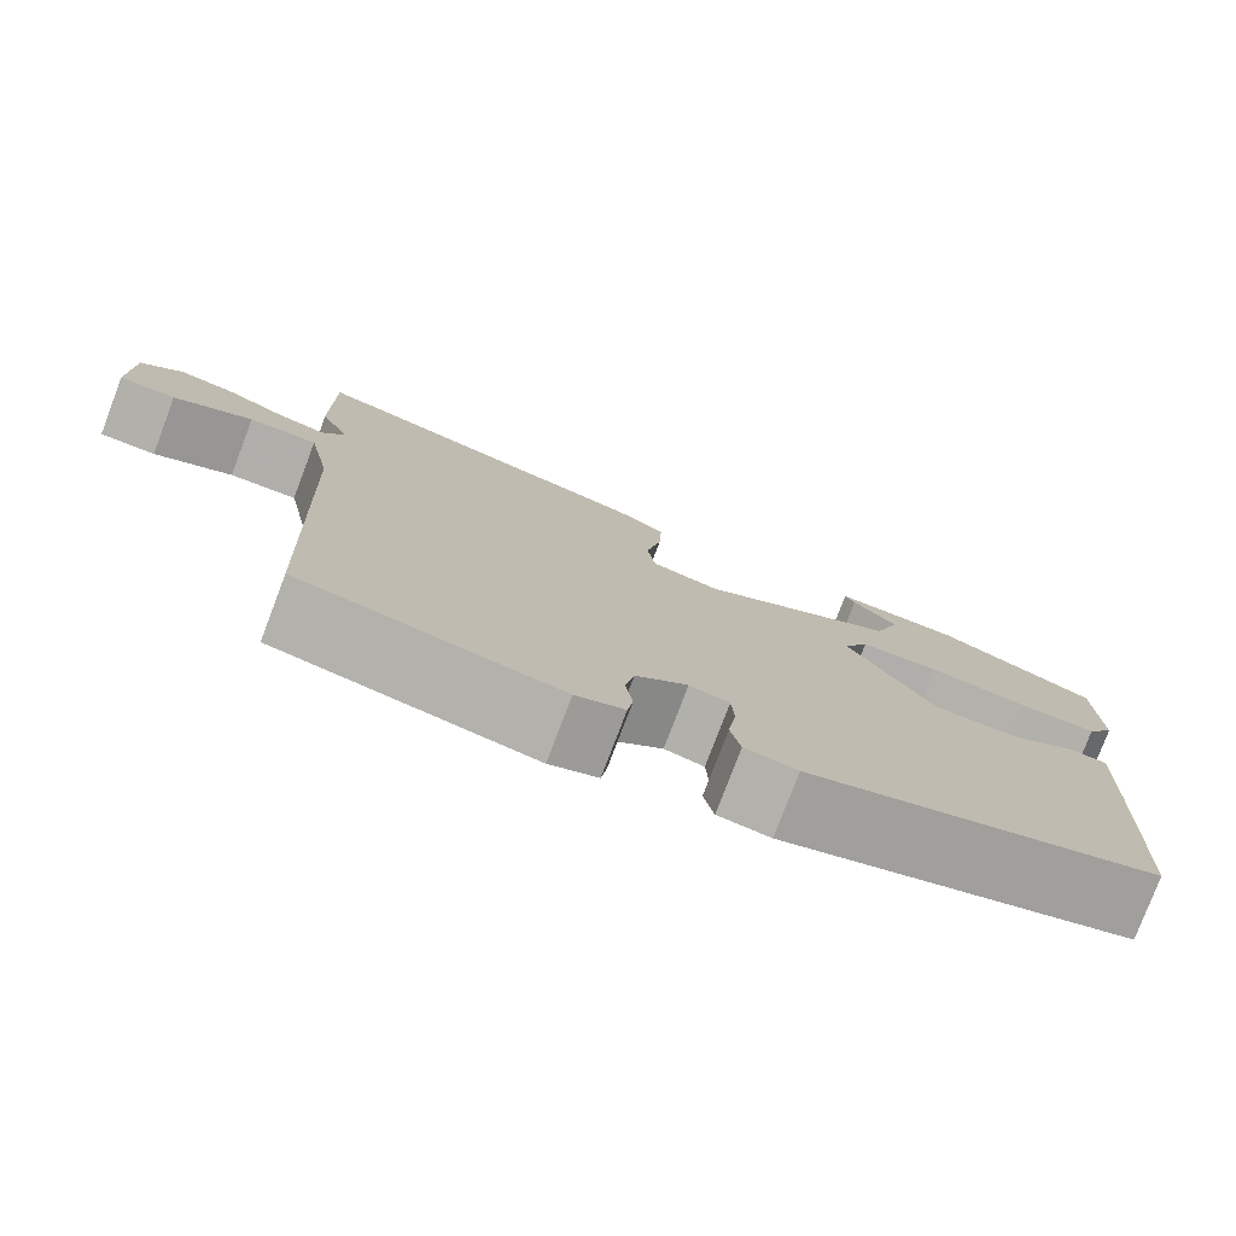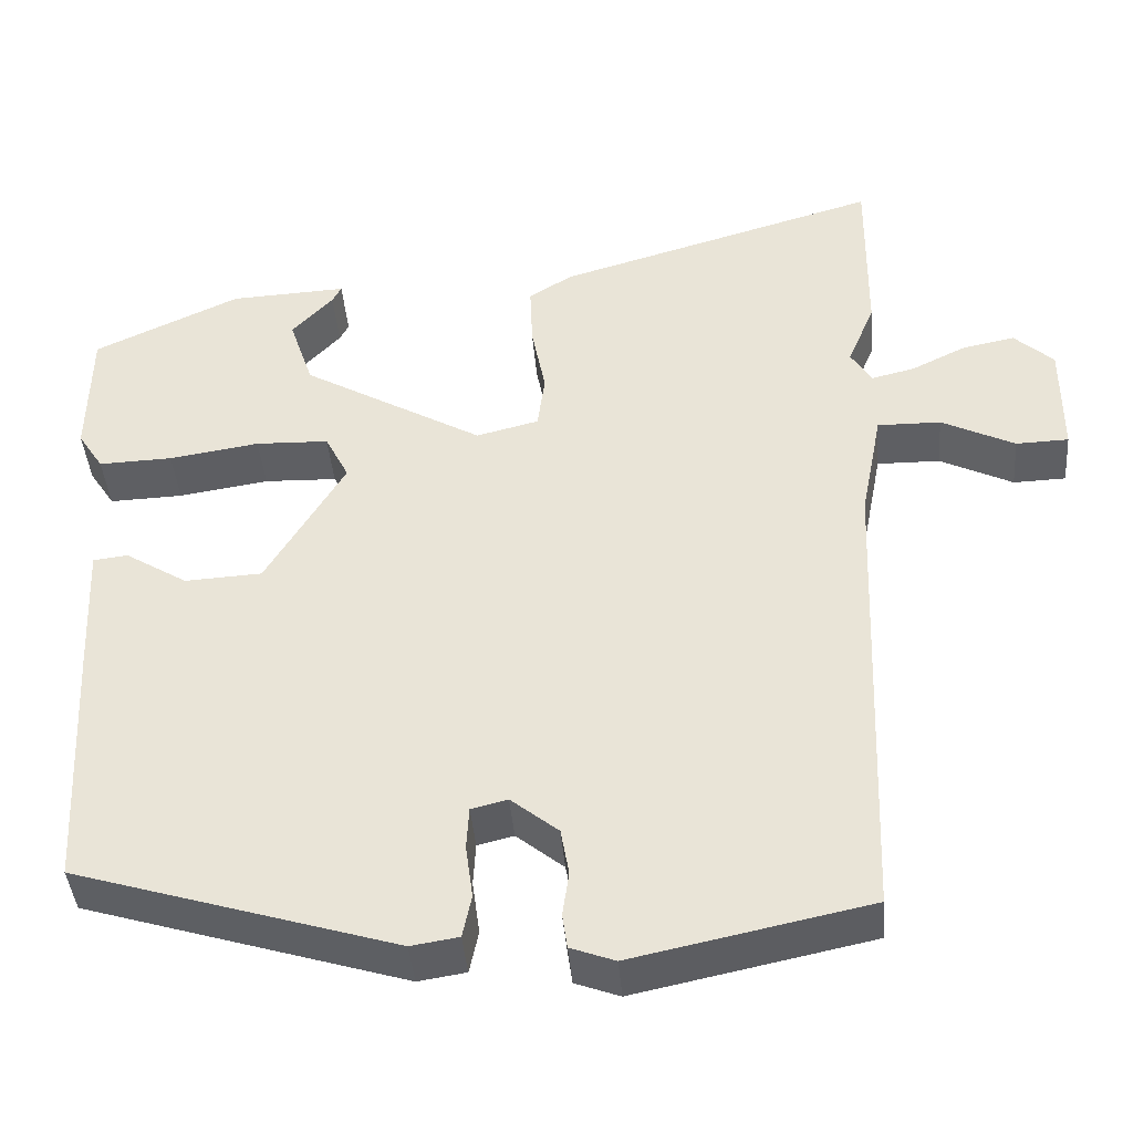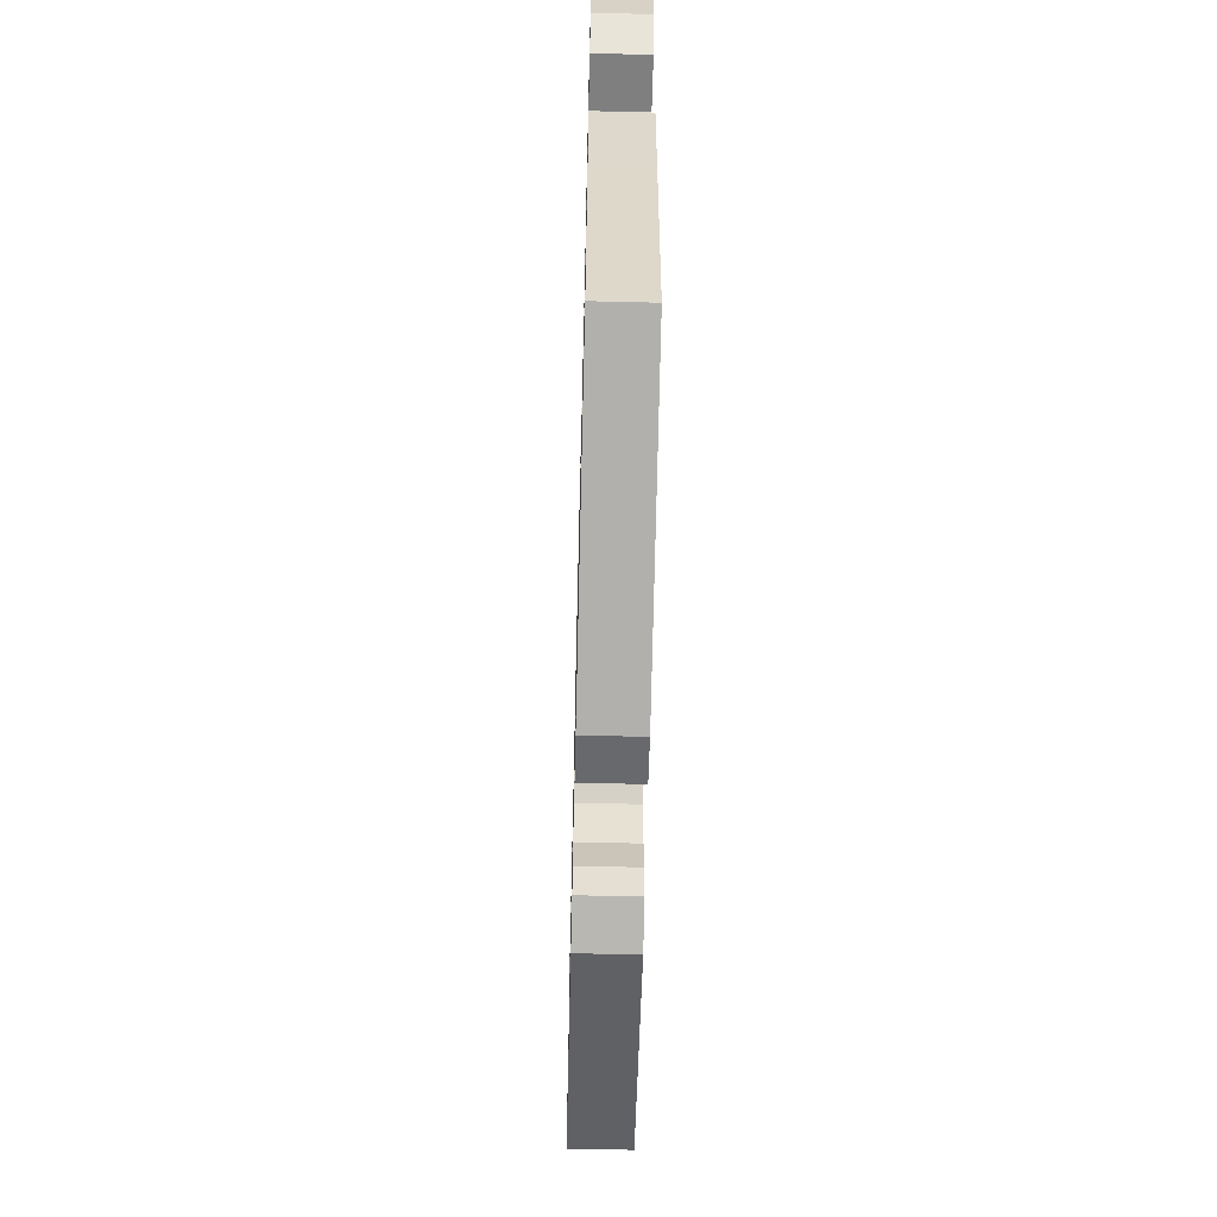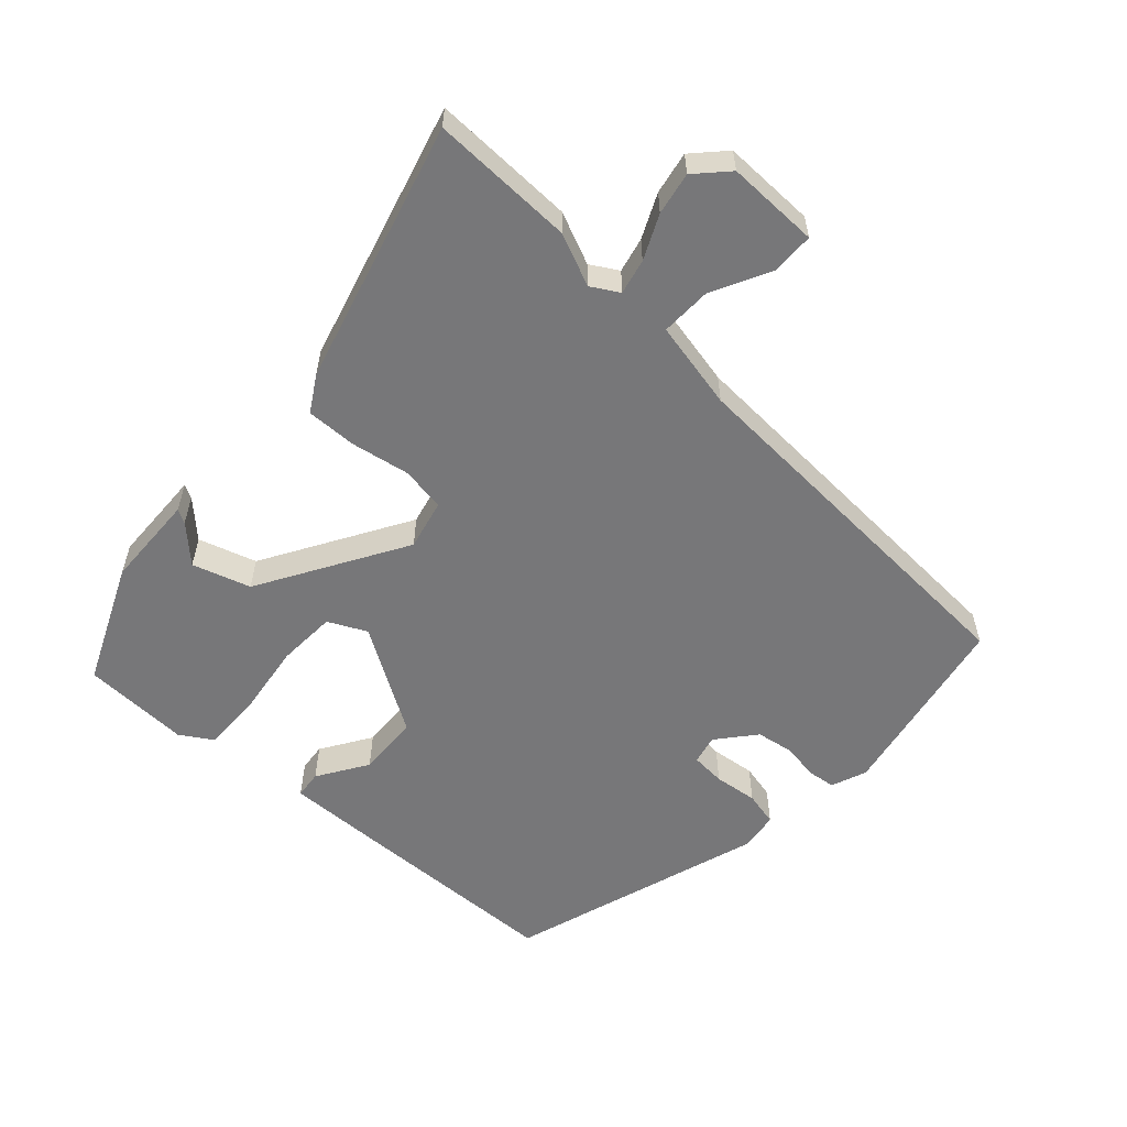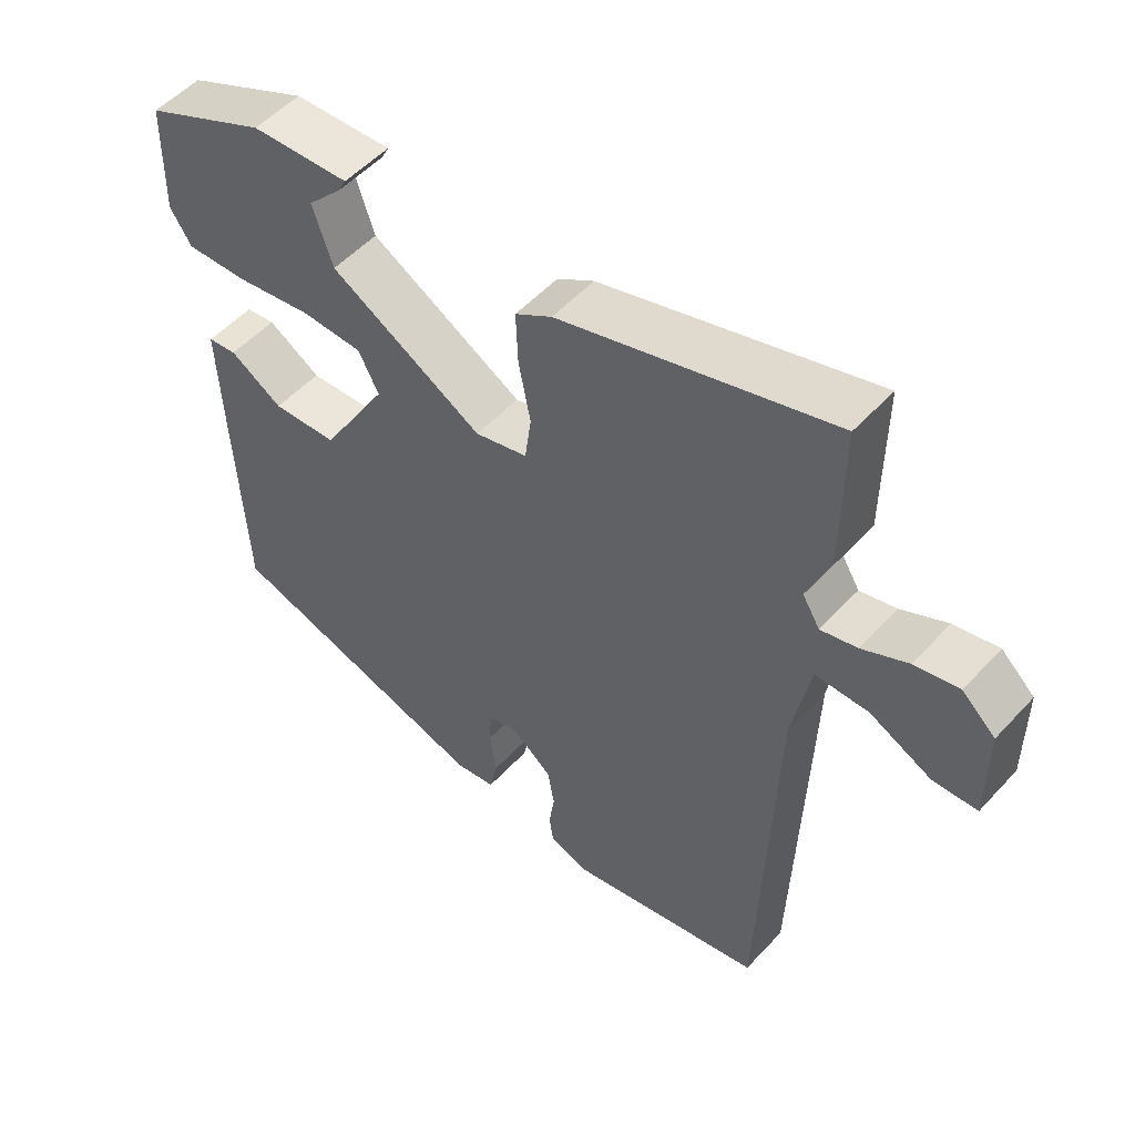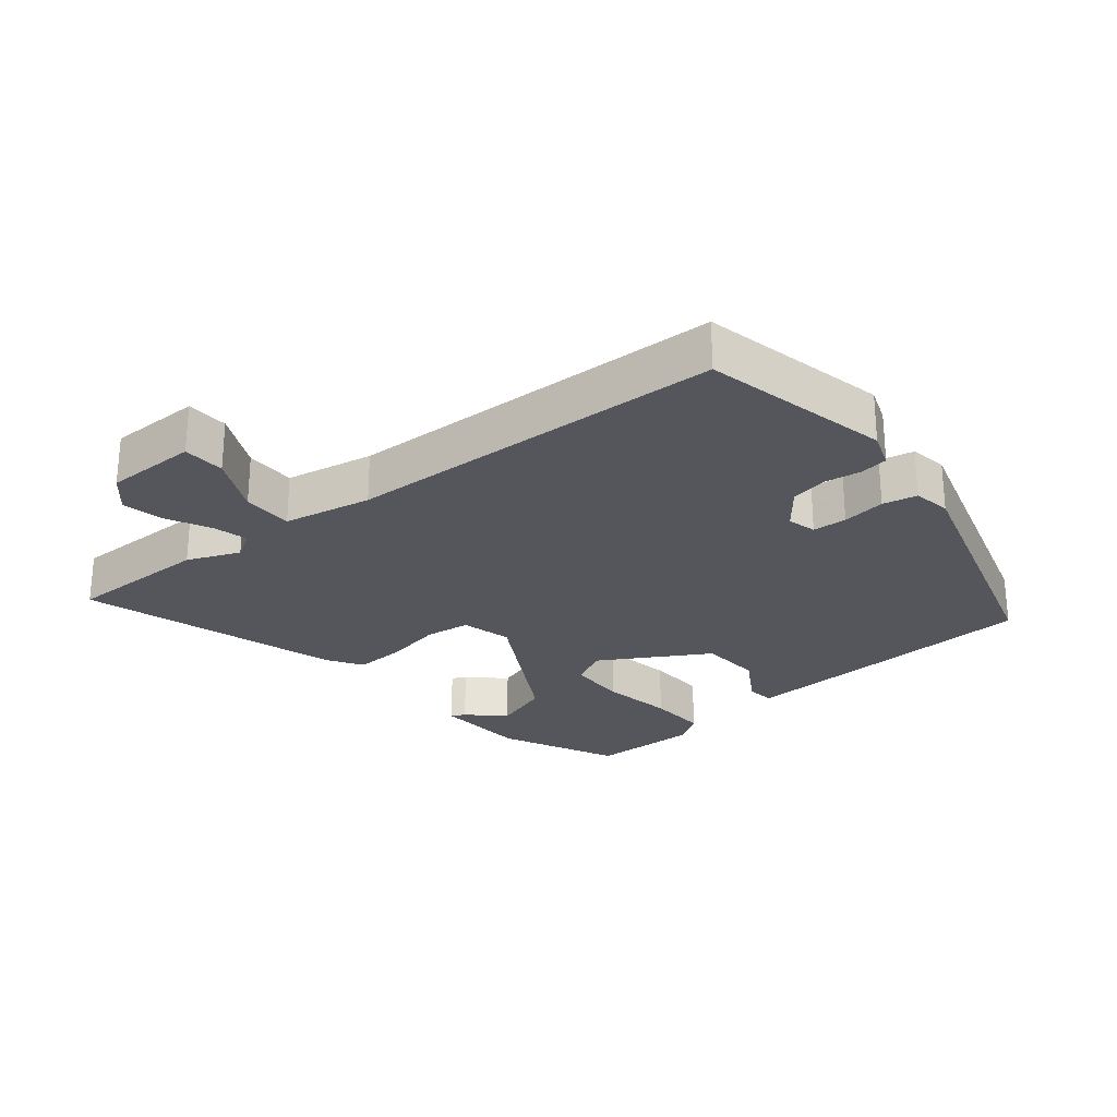
<metadata>
{"format":"obj","ext":"obj","renderer":"f3d","projection":"perspective","resolution":1024,"background":"white","views":[{"elev":-78.1,"azim":159.2,"up":"+Z"},{"elev":-41.4,"azim":4.7,"up":"+Z"},{"elev":-61.6,"azim":-91.4,"up":"+Z"},{"elev":-57.2,"azim":46.7,"up":"+Y"},{"elev":52.4,"azim":41.1,"up":"+Z"},{"elev":-26.2,"azim":129.6,"up":"+Y"}]}
</metadata>
<code>
v 0.445 0.07 -0.488
v 0.158 0.07 -0.548
v 0.104 0.07 -0.528
v 0.098 0.07 -0.486
v 0.106 0.07 -0.431
v 0.096 0.07 -0.374
v 0.038 0.07 -0.327
v -0.006 0.07 -0.338
v -0.009 0.07 -0.39
v 0 0.07 -0.456
v -0.011 0.07 -0.508
v -0.069 0.07 -0.517
v -0.459 0.07 -0.398
v -0.474 0.07 -0.093
v -0.481 0.07 0.069
v -0.439 0.07 0.074
v -0.363 0.07 0.027
v -0.269 0.07 0.032
v -0.173 0.07 0.193
v -0.202 0.07 0.25
v -0.291 0.07 0.253
v -0.401 0.07 0.236
v -0.491 0.07 0.233
v -0.522 0.07 0.281
v -0.519 0.07 0.444
v -0.341 0.07 0.526
v -0.199 0.07 0.533
v -0.21 0.07 0.512
v -0.26 0.07 0.459
v -0.231 0.07 0.372
v -0.01 0.07 0.245
v 0.066 0.07 0.264
v 0.075 0.07 0.332
v 0.058 0.07 0.42
v 0.055 0.07 0.496
v 0.108 0.07 0.529
v 0.501 0.07 0.643
v 0.499 0.07 0.426
v 0.466 0.07 0.347
v 0.491 0.07 0.306
v 0.544 0.07 0.319
v 0.61 0.07 0.351
v 0.674 0.07 0.364
v 0.722 0.07 0.32
v 0.722 0.07 0.18
v 0.658 0.07 0.178
v 0.569 0.07 0.222
v 0.492 0.07 0.223
v 0.466 0.07 0.089
v 0.445 0 -0.488
v 0.158 0 -0.548
v 0.104 0 -0.528
v 0.098 0 -0.486
v 0.106 0 -0.431
v 0.096 0 -0.374
v 0.038 0 -0.327
v -0.006 0 -0.338
v -0.009 0 -0.39
v 0 0 -0.456
v -0.011 0 -0.508
v -0.069 0 -0.517
v -0.459 0 -0.398
v -0.474 0 -0.093
v -0.481 0 0.069
v -0.439 0 0.074
v -0.363 0 0.027
v -0.269 0 0.032
v -0.173 0 0.193
v -0.202 0 0.25
v -0.291 0 0.253
v -0.401 0 0.236
v -0.491 0 0.233
v -0.522 0 0.281
v -0.519 0 0.444
v -0.341 0 0.526
v -0.199 0 0.533
v -0.21 0 0.512
v -0.26 0 0.459
v -0.231 0 0.372
v -0.01 0 0.245
v 0.066 0 0.264
v 0.075 0 0.332
v 0.058 0 0.42
v 0.055 0 0.496
v 0.108 0 0.529
v 0.501 0 0.643
v 0.499 0 0.426
v 0.466 0 0.347
v 0.491 0 0.306
v 0.544 0 0.319
v 0.61 0 0.351
v 0.674 0 0.364
v 0.722 0 0.32
v 0.722 0 0.18
v 0.658 0 0.178
v 0.569 0 0.222
v 0.492 0 0.223
v 0.466 0 0.089
f 45 46 47
f 44 45 47
f 43 44 47
f 42 43 47
f 41 42 47
f 40 41 47 48
f 39 40 48 49
f 37 38 39
f 36 37 39
f 35 36 39
f 34 35 39
f 33 34 39
f 49 1 2
f 39 49 2
f 33 39 2
f 32 33 2
f 27 28 29
f 26 27 29
f 25 26 29
f 24 25 29
f 23 24 29
f 23 29 30
f 22 23 30
f 21 22 30
f 20 21 30 31
f 15 16 17
f 14 15 17
f 13 14 17
f 12 13 17
f 11 12 17
f 10 11 17
f 9 10 17
f 8 9 17 18
f 7 8 18 19
f 2 3 4 5
f 2 5 6
f 32 2 6
f 31 32 6
f 19 20 31
f 6 7 19 31
f 96 95 94
f 96 94 93
f 96 93 92
f 96 92 91
f 96 91 90
f 97 96 90 89
f 98 97 89 88
f 88 87 86
f 88 86 85
f 88 85 84
f 88 84 83
f 88 83 82
f 51 50 98
f 51 98 88
f 51 88 82
f 51 82 81
f 78 77 76
f 78 76 75
f 78 75 74
f 78 74 73
f 78 73 72
f 79 78 72
f 79 72 71
f 79 71 70
f 80 79 70 69
f 66 65 64
f 66 64 63
f 66 63 62
f 66 62 61
f 66 61 60
f 66 60 59
f 66 59 58
f 67 66 58 57
f 68 67 57 56
f 54 53 52 51
f 55 54 51
f 55 51 81
f 55 81 80
f 80 69 68
f 80 68 56 55
f 1 50 51 2
f 2 51 52 3
f 3 52 53 4
f 4 53 54 5
f 5 54 55 6
f 6 55 56 7
f 7 56 57 8
f 8 57 58 9
f 9 58 59 10
f 10 59 60 11
f 11 60 61 12
f 12 61 62 13
f 13 62 63 14
f 14 63 64 15
f 15 64 65 16
f 16 65 66 17
f 17 66 67 18
f 18 67 68 19
f 19 68 69 20
f 20 69 70 21
f 21 70 71 22
f 22 71 72 23
f 23 72 73 24
f 24 73 74 25
f 25 74 75 26
f 26 75 76 27
f 27 76 77 28
f 28 77 78 29
f 29 78 79 30
f 30 79 80 31
f 31 80 81 32
f 32 81 82 33
f 33 82 83 34
f 34 83 84 35
f 35 84 85 36
f 36 85 86 37
f 37 86 87 38
f 38 87 88 39
f 39 88 89 40
f 40 89 90 41
f 41 90 91 42
f 42 91 92 43
f 43 92 93 44
f 44 93 94 45
f 45 94 95 46
f 46 95 96 47
f 47 96 97 48
f 48 97 98 49
f 49 98 50 1

</code>
